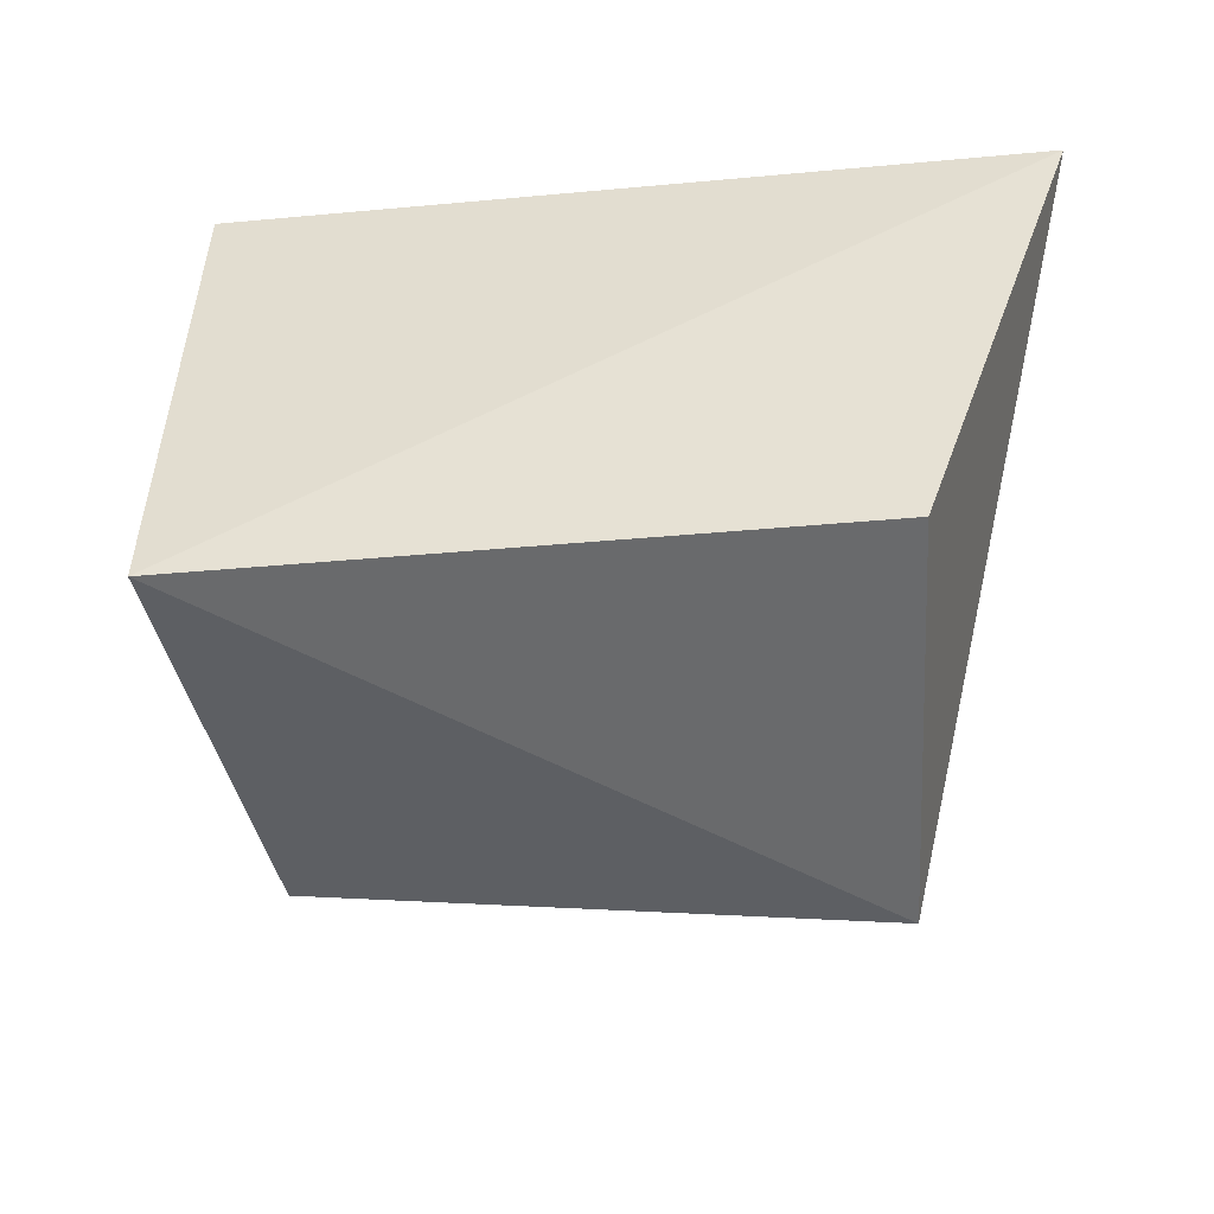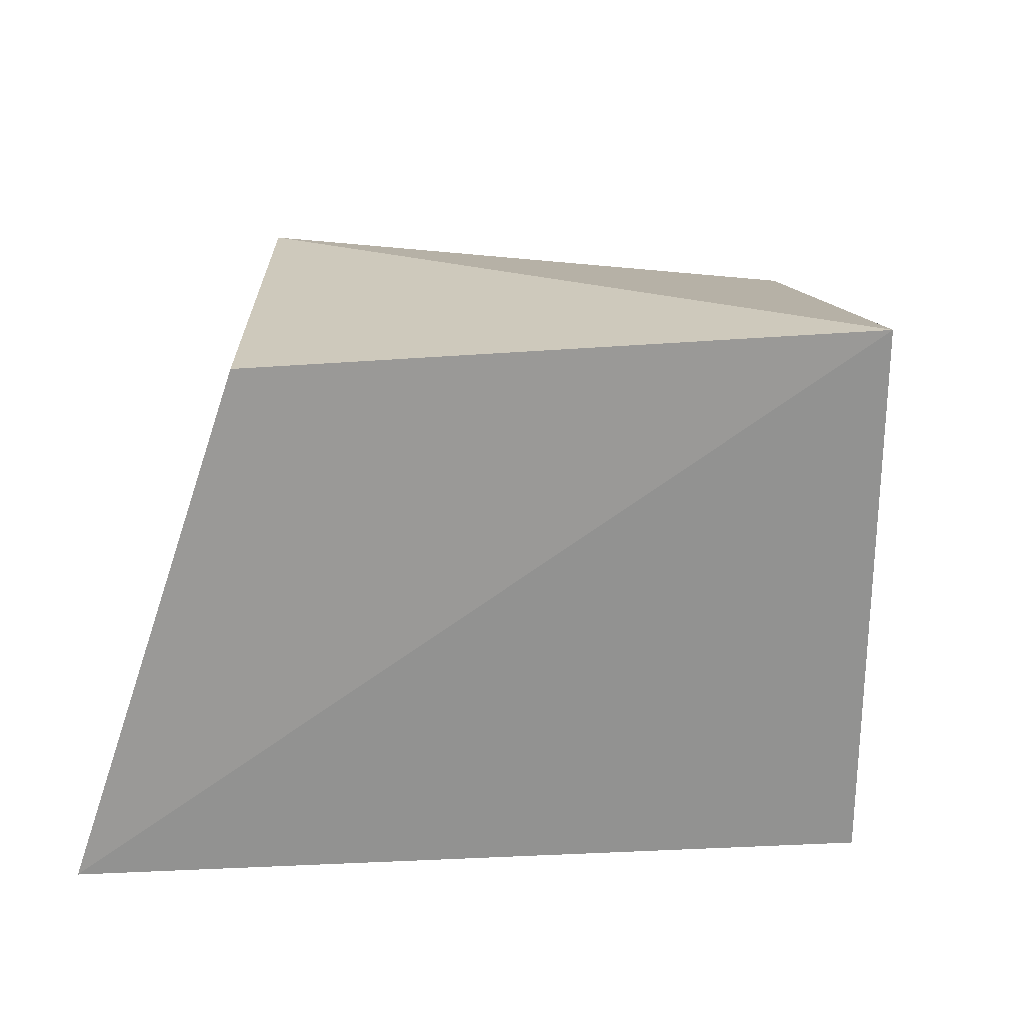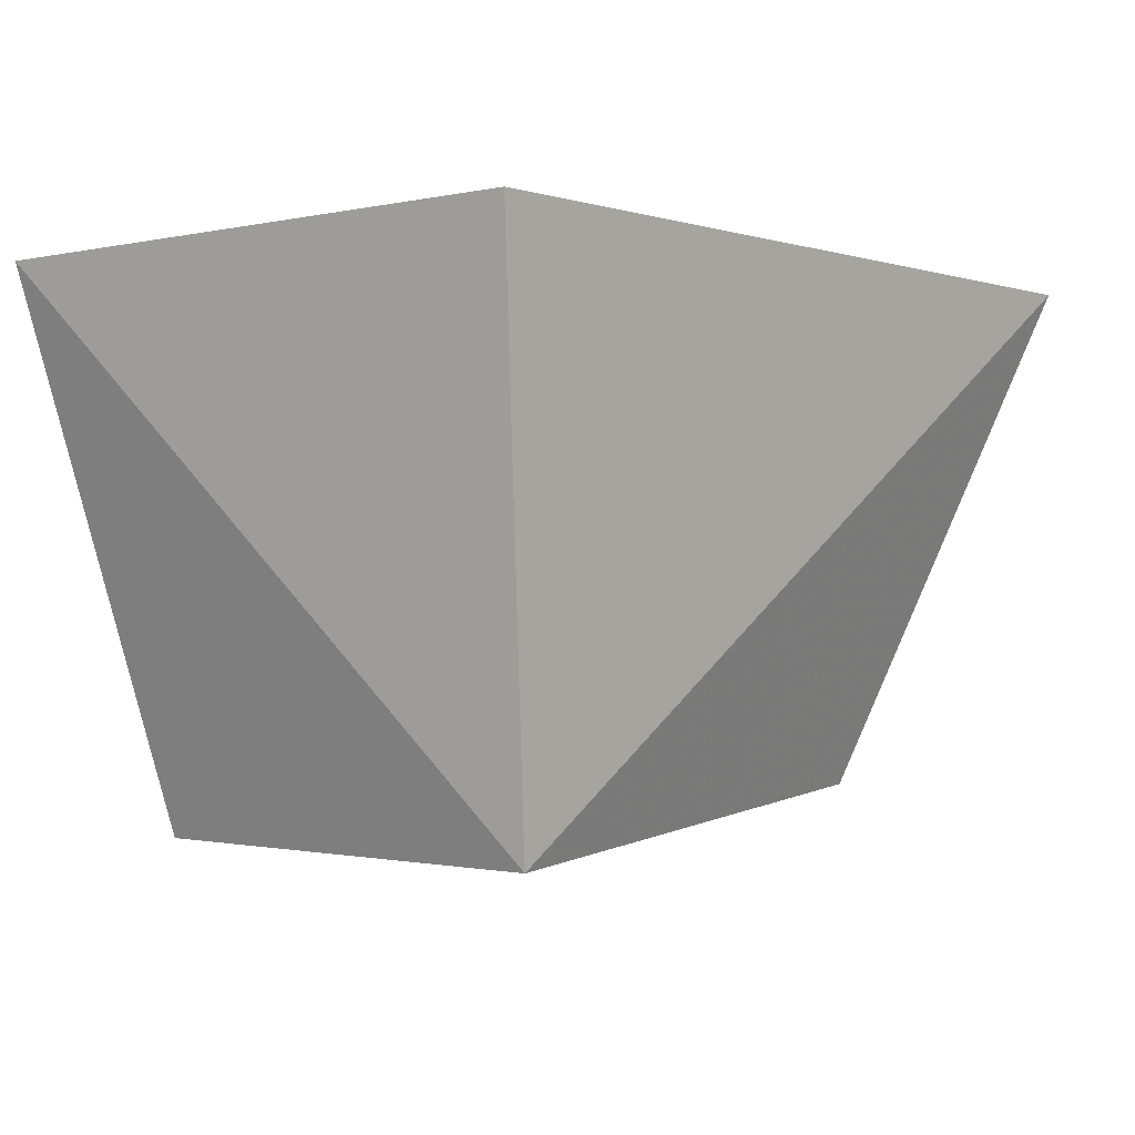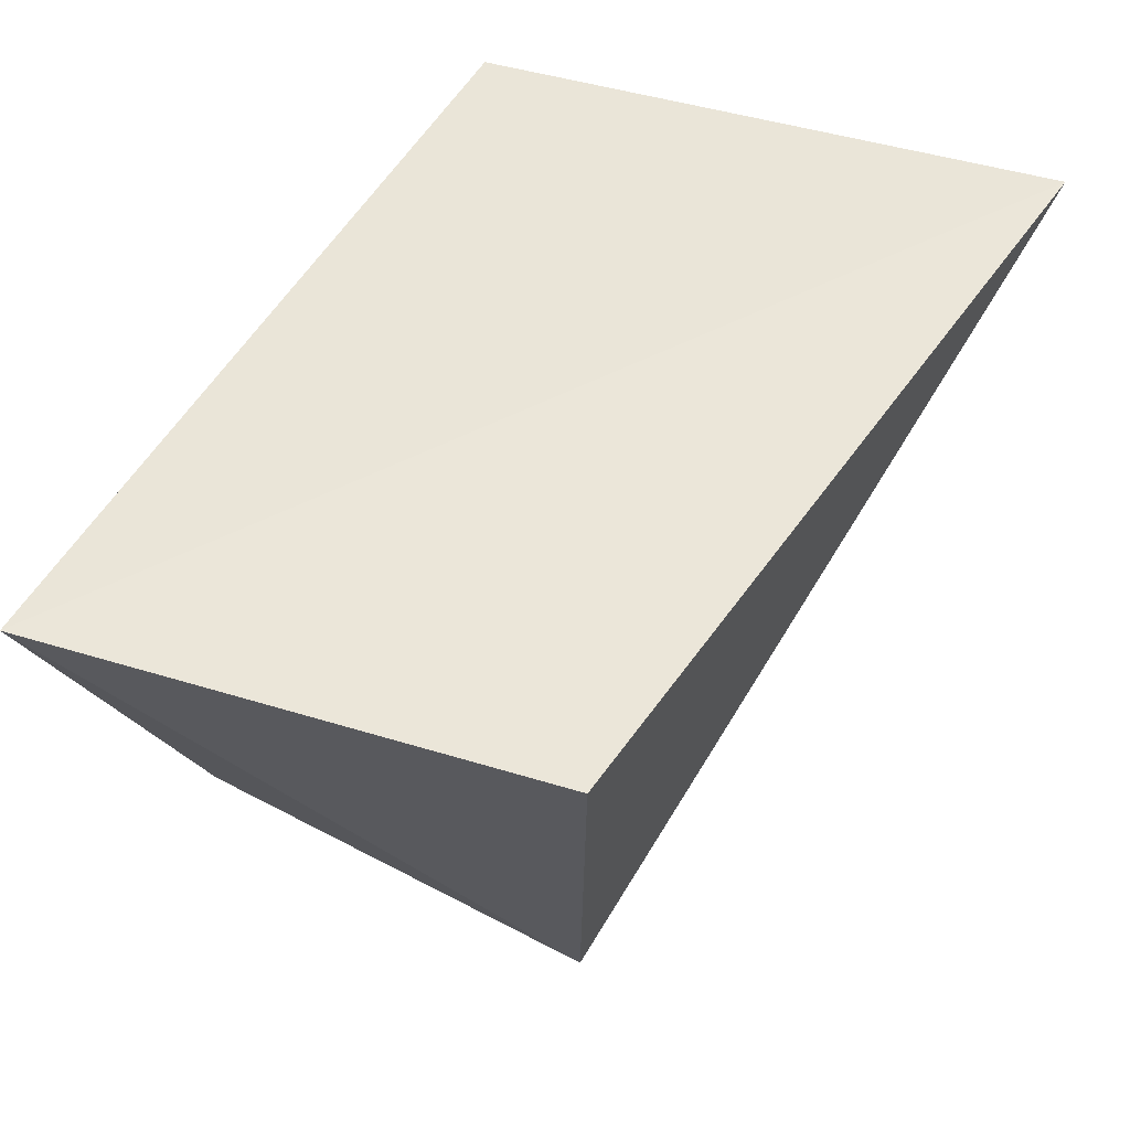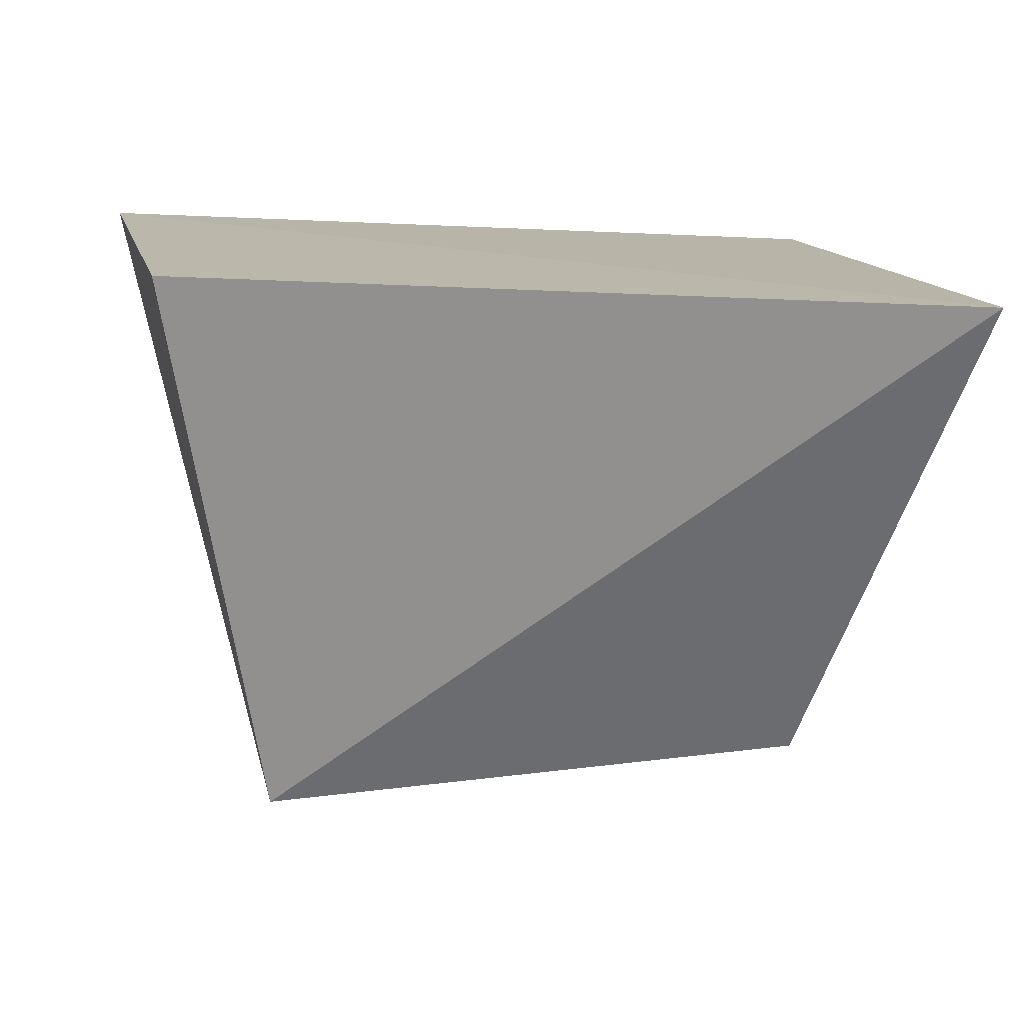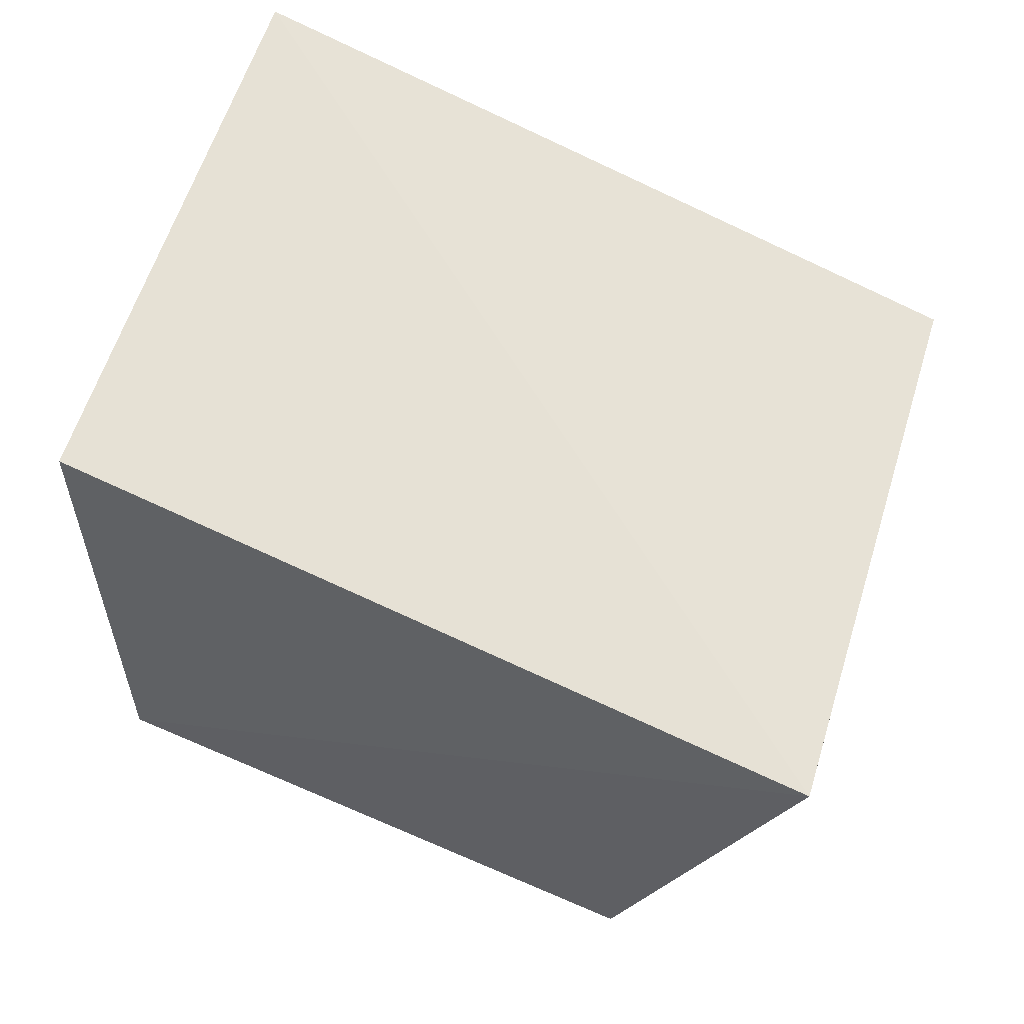
<metadata>
{"format":"obj","ext":"obj","renderer":"f3d","projection":"perspective","resolution":1024,"background":"white","views":[{"elev":-52.3,"azim":-176.6,"up":"+Y"},{"elev":-66.7,"azim":-0.4,"up":"+Z"},{"elev":-0.1,"azim":-51.5,"up":"+Y"},{"elev":57.3,"azim":-61.1,"up":"+Y"},{"elev":17.8,"azim":-3.2,"up":"+Y"},{"elev":58.2,"azim":-152.7,"up":"+Y"}]}
</metadata>
<code>
v 0.004307 0.01821 0.07926
v 0.0002218 0.004483 0.0749
v 0.0018 0.01704 0.06375
v -0.01941 0.01805 0.06348
v -0.017 0.01882 0.07713
v 0.001775 0.002238 0.06361
v -0.01461 0.003495 0.07573
v -0.01465 0.003508 0.06399
f 1 3 4
f 5 1 4
f 6 4 3
f 6 1 2
f 6 3 1
f 7 2 1
f 7 1 5
f 7 5 4
f 7 6 2
f 8 7 4
f 8 4 6
f 8 6 7

</code>
